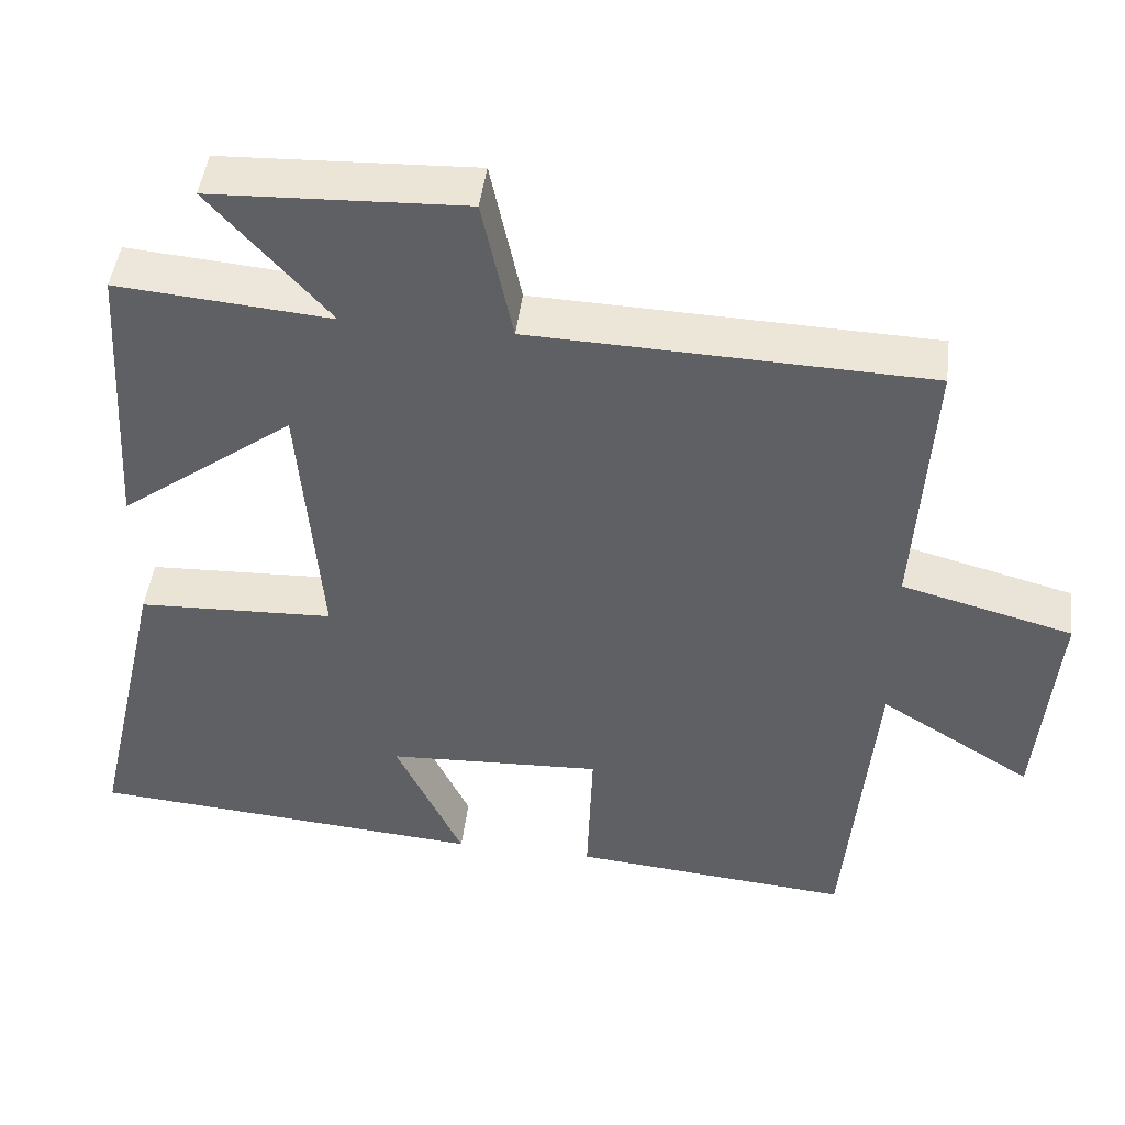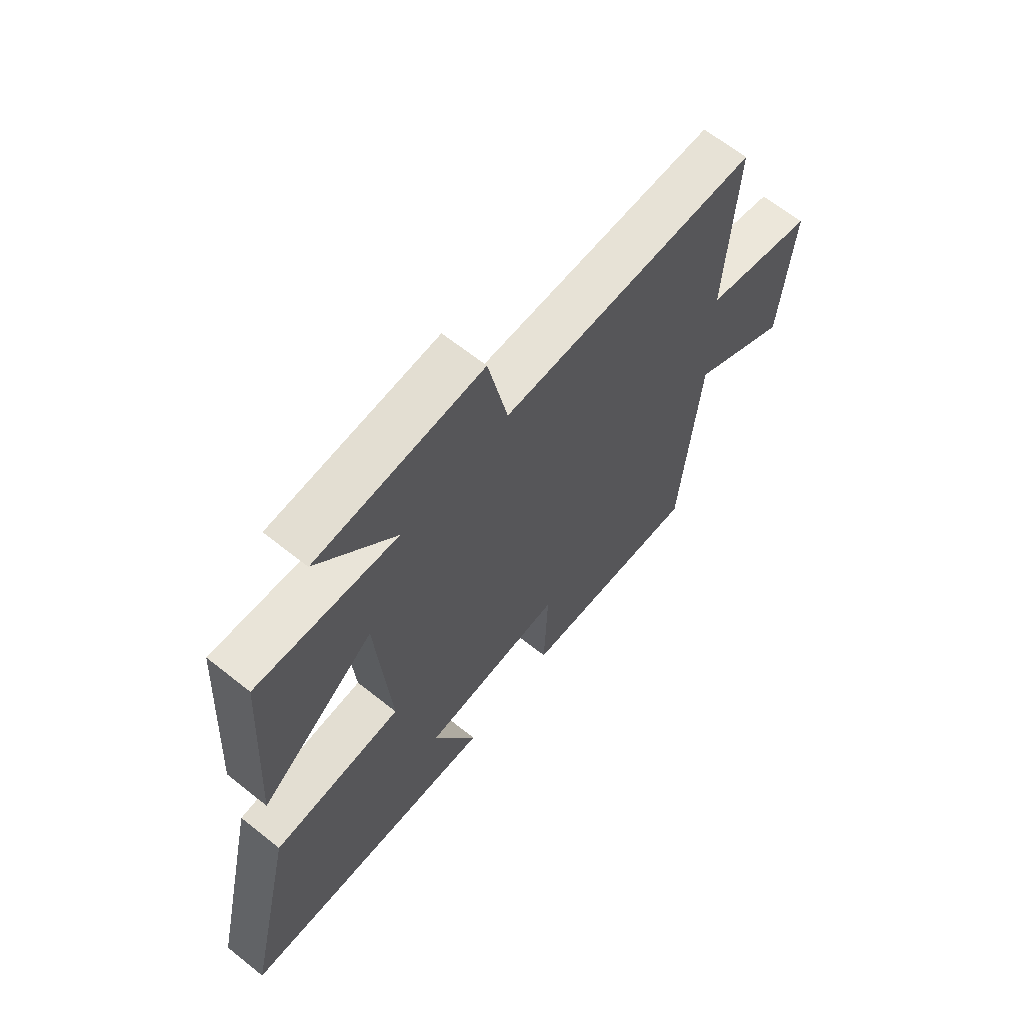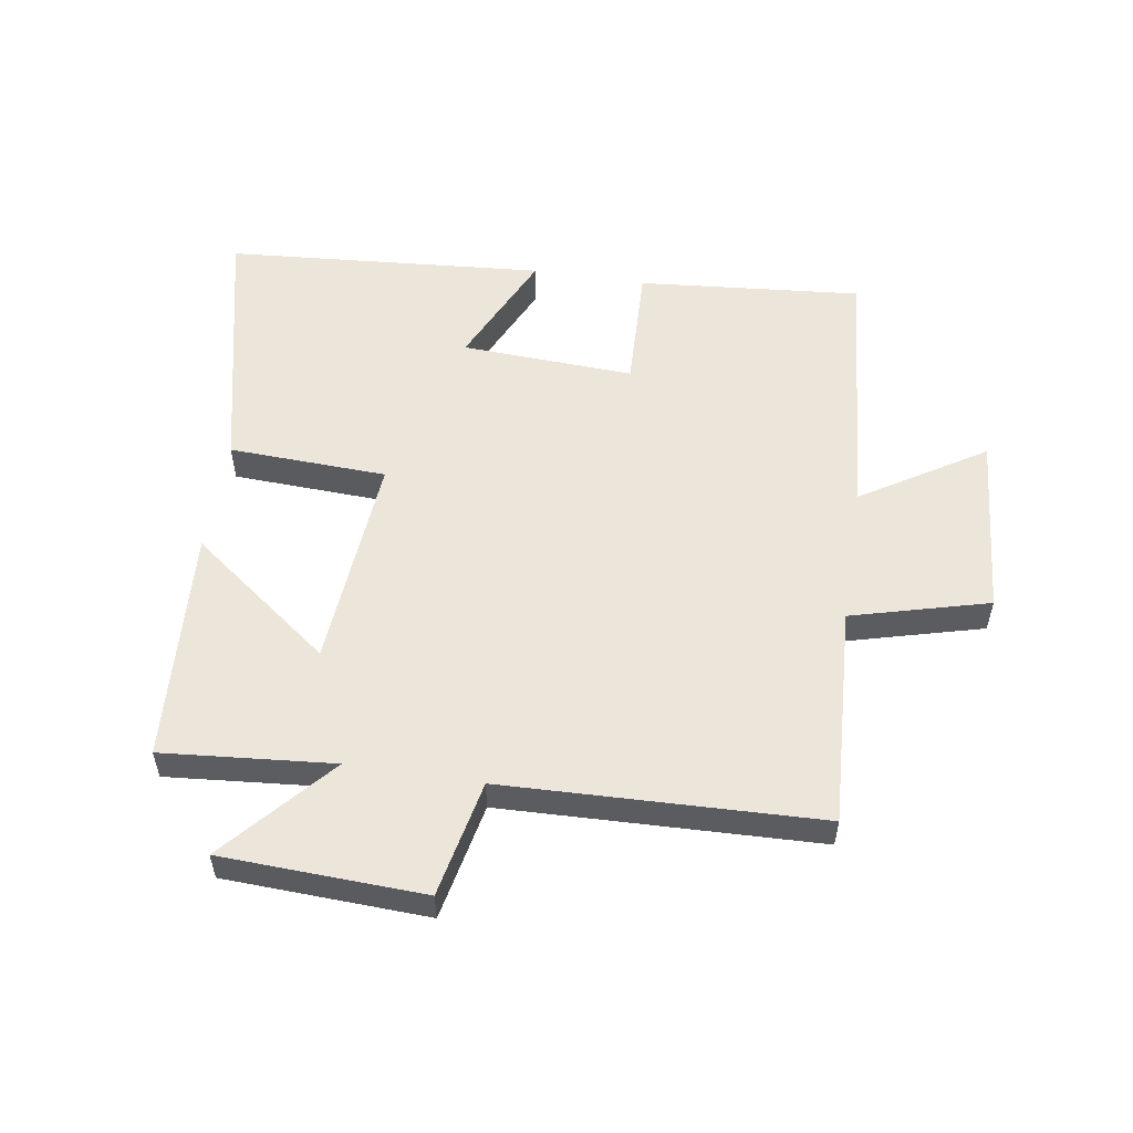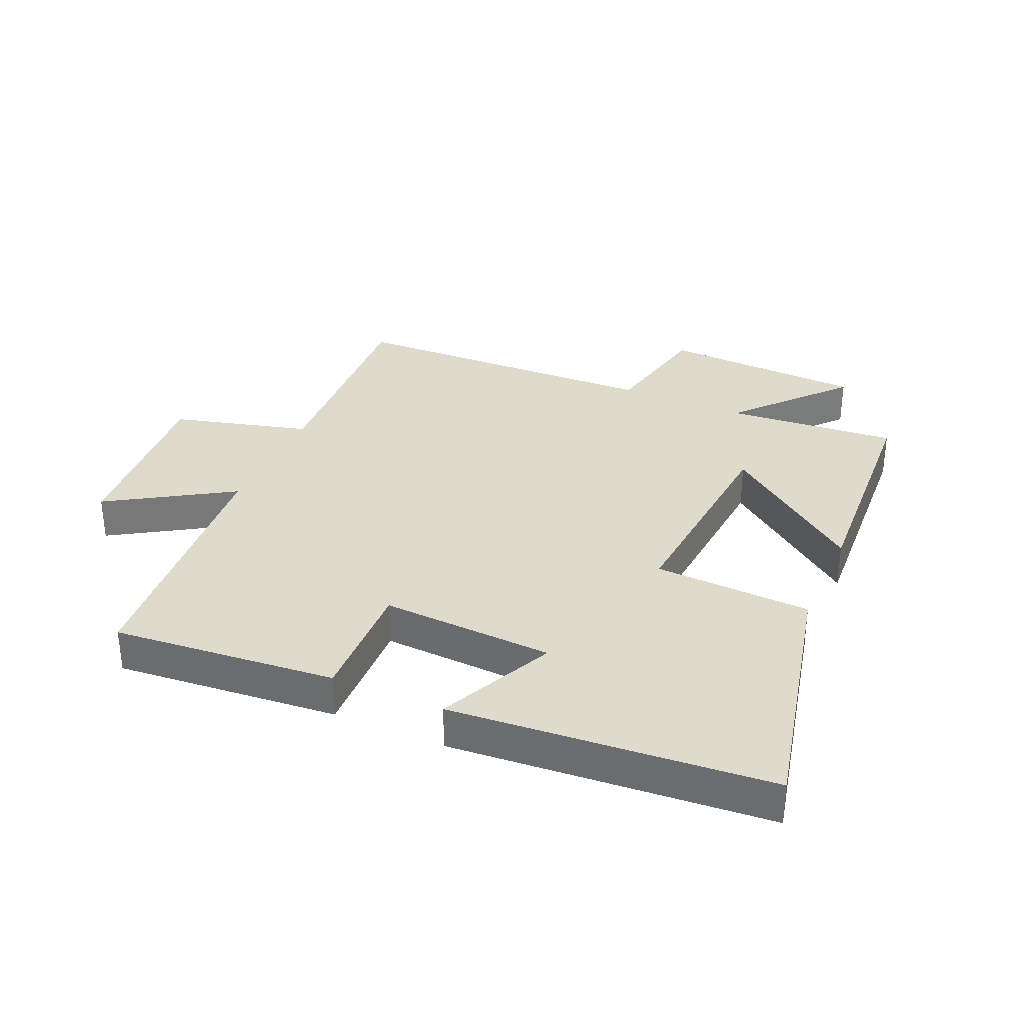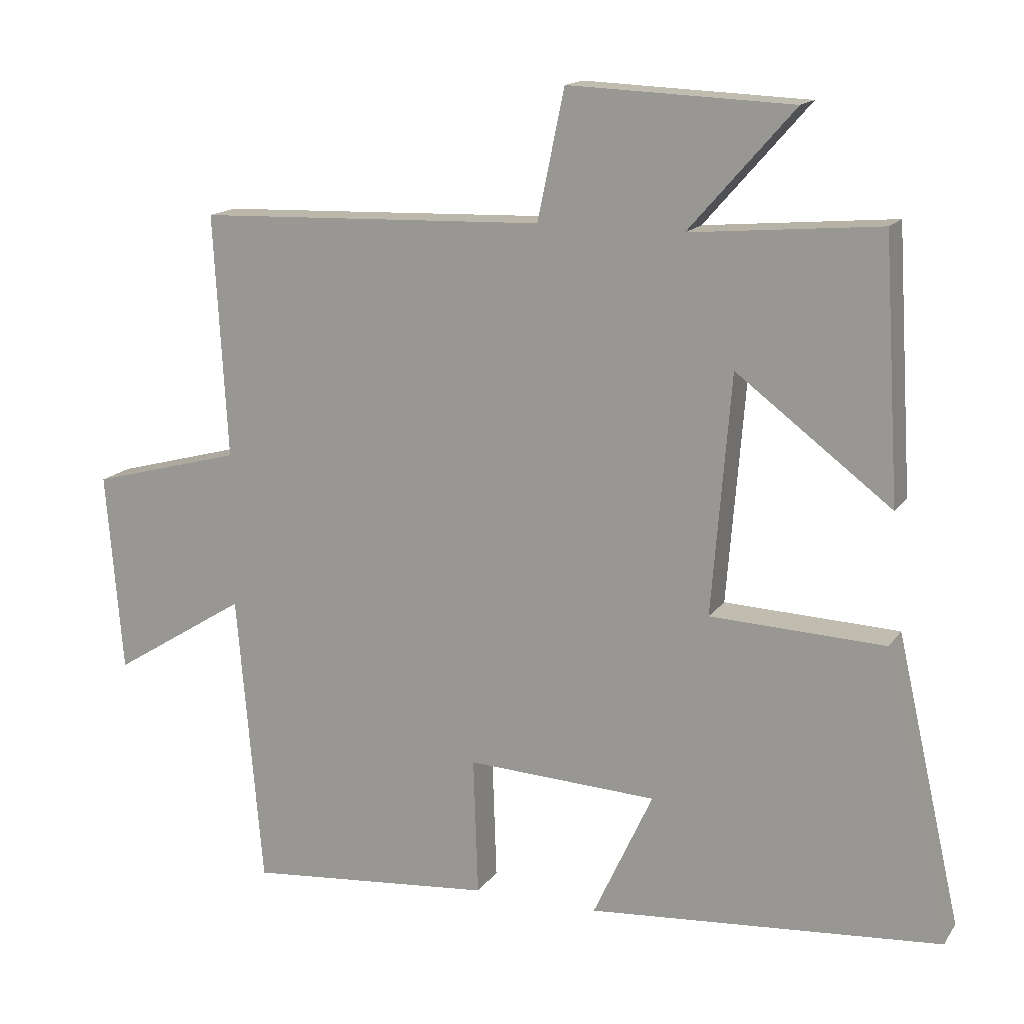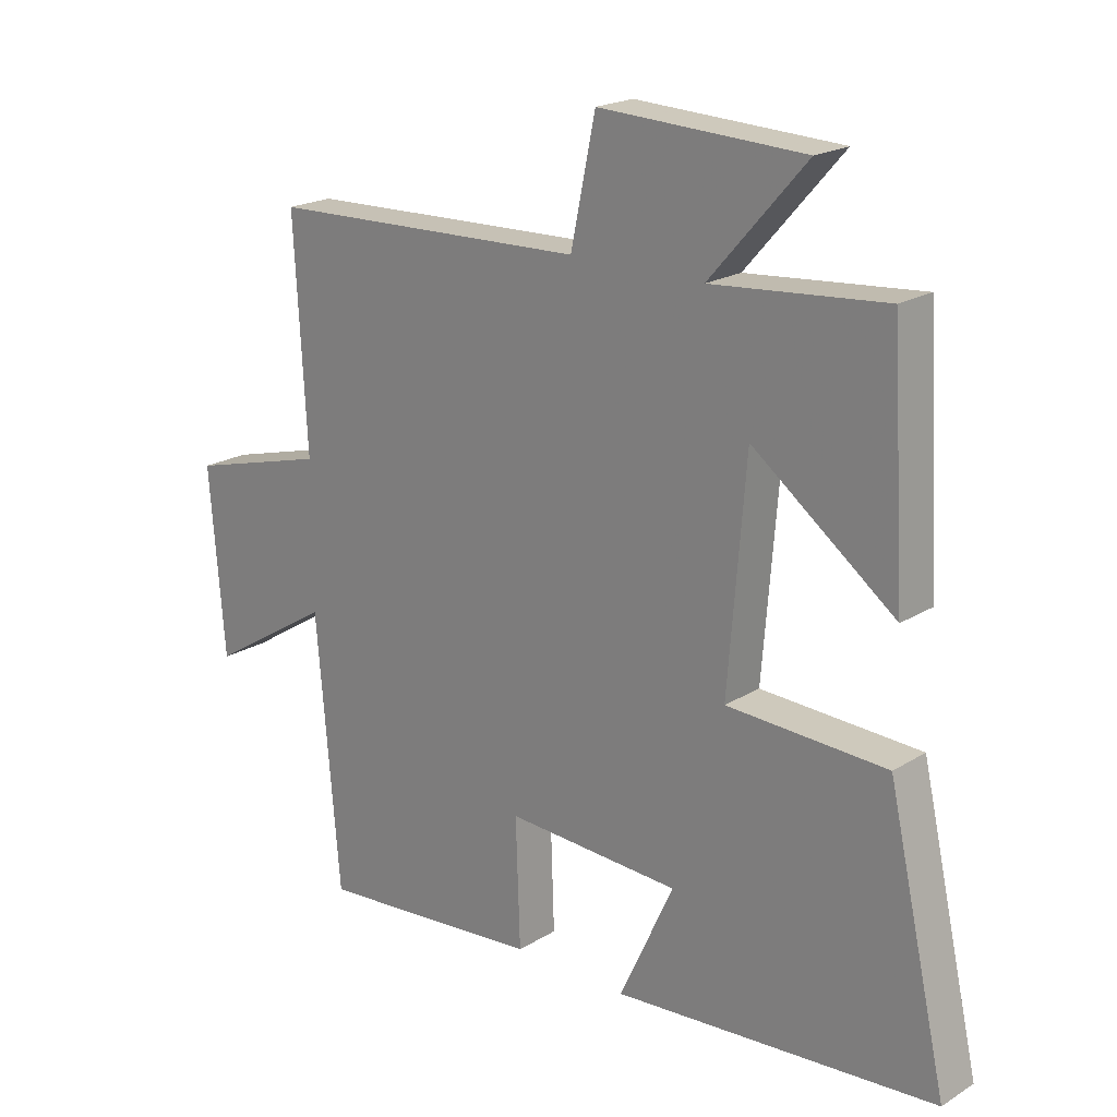
<metadata>
{"format":"obj","ext":"obj","renderer":"f3d","projection":"perspective","resolution":1024,"background":"white","views":[{"elev":46.6,"azim":7.1,"up":"+Z"},{"elev":65.0,"azim":-51.3,"up":"+Z"},{"elev":54.6,"azim":8.9,"up":"+Y"},{"elev":33.0,"azim":-156.2,"up":"+Y"},{"elev":15.2,"azim":-157.3,"up":"+Z"},{"elev":20.3,"azim":-138.0,"up":"+Z"}]}
</metadata>
<code>
v -0.477 0.07 0.524
v -0.201 0.07 0.5
v -0.354 0.07 0.674
v -0.028 0.07 0.688
v 0.011 0.07 0.5
v 0.52 0.07 0.483
v 0.5 0.07 0.128
v 0.721 0.07 0.069
v 0.697 0.07 -0.225
v 0.5 0.07 -0.102
v 0.463 0.07 -0.532
v 0.103 0.07 -0.5
v 0.11 0.07 -0.298
v -0.168 0.07 -0.312
v -0.081 0.07 -0.5
v -0.595 0.07 -0.46
v -0.5 0.07 -0.041
v -0.246 0.07 -0.03
v -0.274 0.07 0.318
v -0.5 0.07 0.147
v -0.477 0 0.524
v -0.201 0 0.5
v -0.354 0 0.674
v -0.028 0 0.688
v 0.011 0 0.5
v 0.52 0 0.483
v 0.5 0 0.128
v 0.721 0 0.069
v 0.697 0 -0.225
v 0.5 0 -0.102
v 0.463 0 -0.532
v 0.103 0 -0.5
v 0.11 0 -0.298
v -0.168 0 -0.312
v -0.081 0 -0.5
v -0.595 0 -0.46
v -0.5 0 -0.041
v -0.246 0 -0.03
v -0.274 0 0.318
v -0.5 0 0.147
f 19 20 1 2
f 18 19 2
f 16 17 18
f 14 15 16
f 14 16 18
f 13 14 18 2
f 10 11 12 13
f 7 8 9 10
f 7 10 13 2
f 5 6 7 2
f 2 3 4 5
f 22 21 40 39
f 22 39 38
f 38 37 36
f 36 35 34
f 38 36 34
f 22 38 34 33
f 33 32 31 30
f 30 29 28 27
f 22 33 30 27
f 22 27 26 25
f 25 24 23 22
f 1 21 22 2
f 2 22 23 3
f 3 23 24 4
f 4 24 25 5
f 5 25 26 6
f 6 26 27 7
f 7 27 28 8
f 8 28 29 9
f 9 29 30 10
f 10 30 31 11
f 11 31 32 12
f 12 32 33 13
f 13 33 34 14
f 14 34 35 15
f 15 35 36 16
f 16 36 37 17
f 17 37 38 18
f 18 38 39 19
f 19 39 40 20
f 20 40 21 1

</code>
